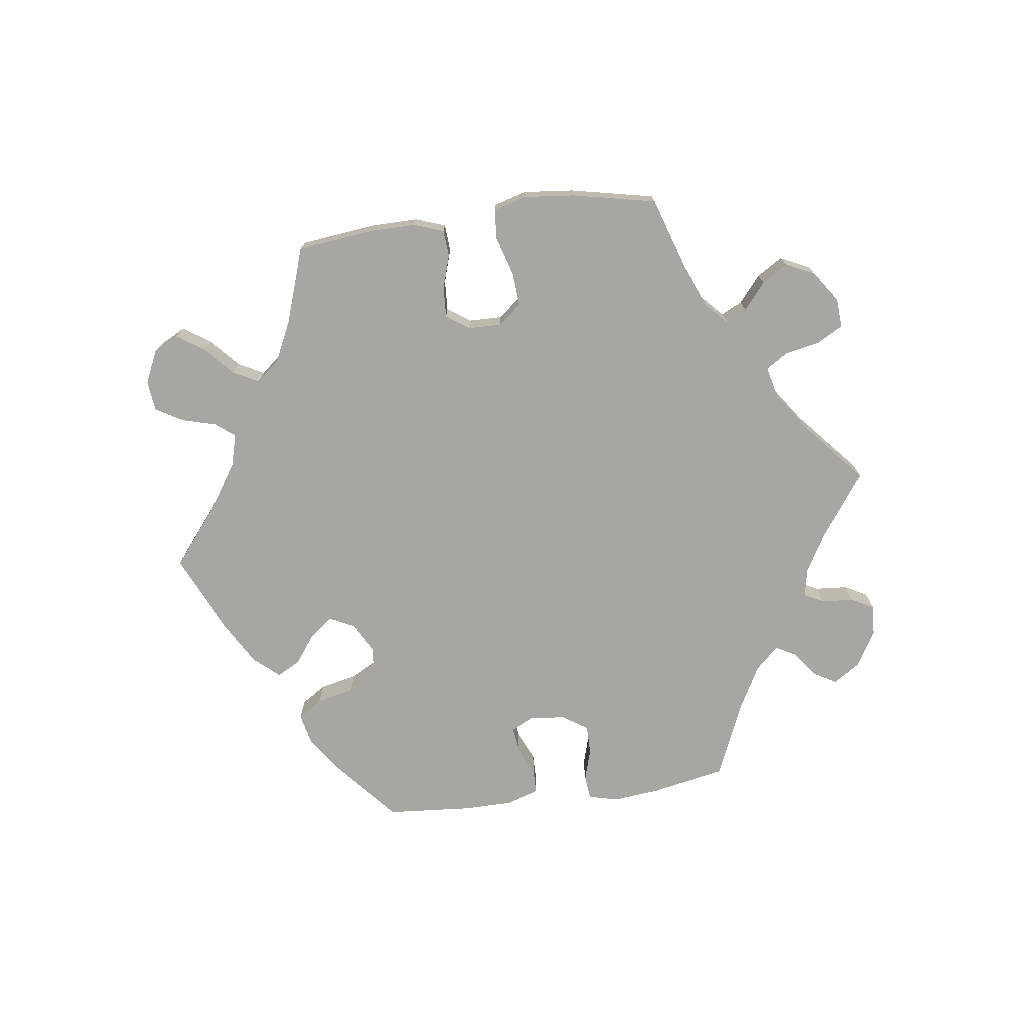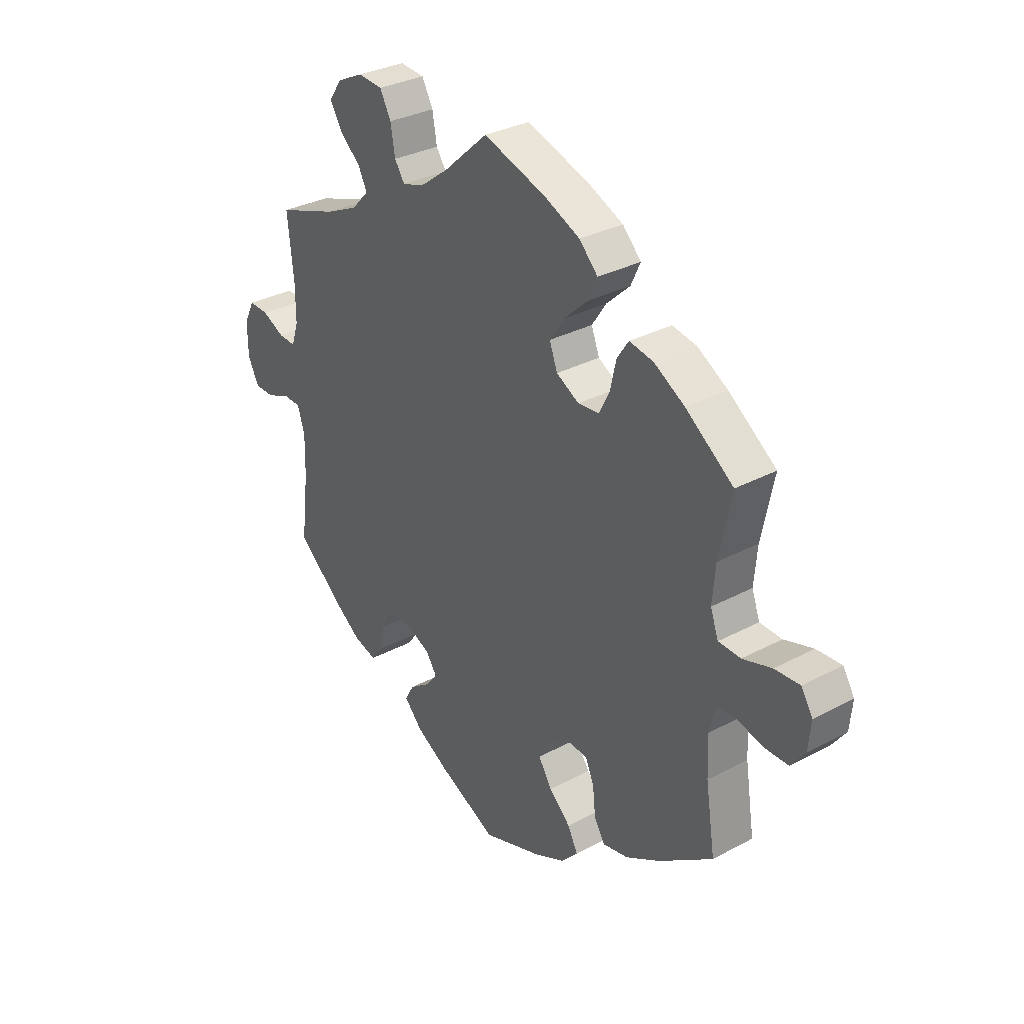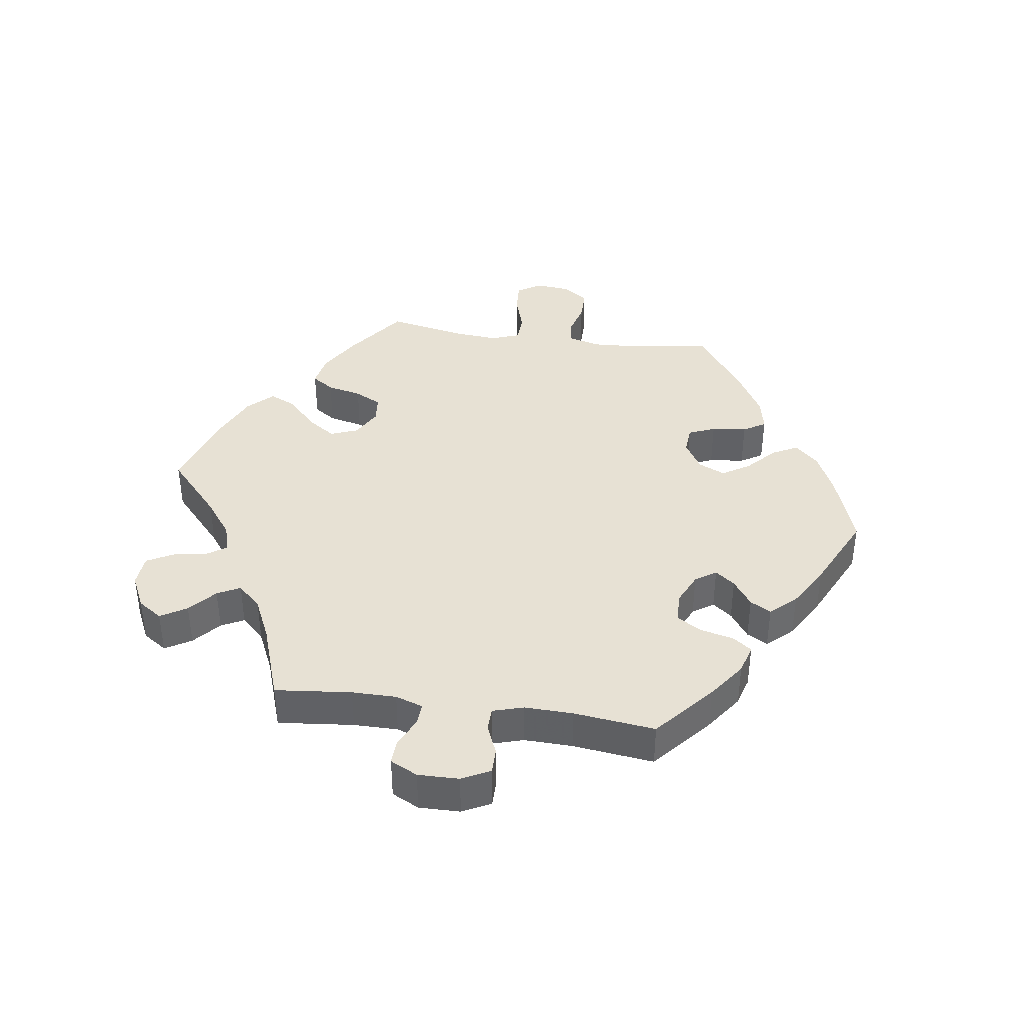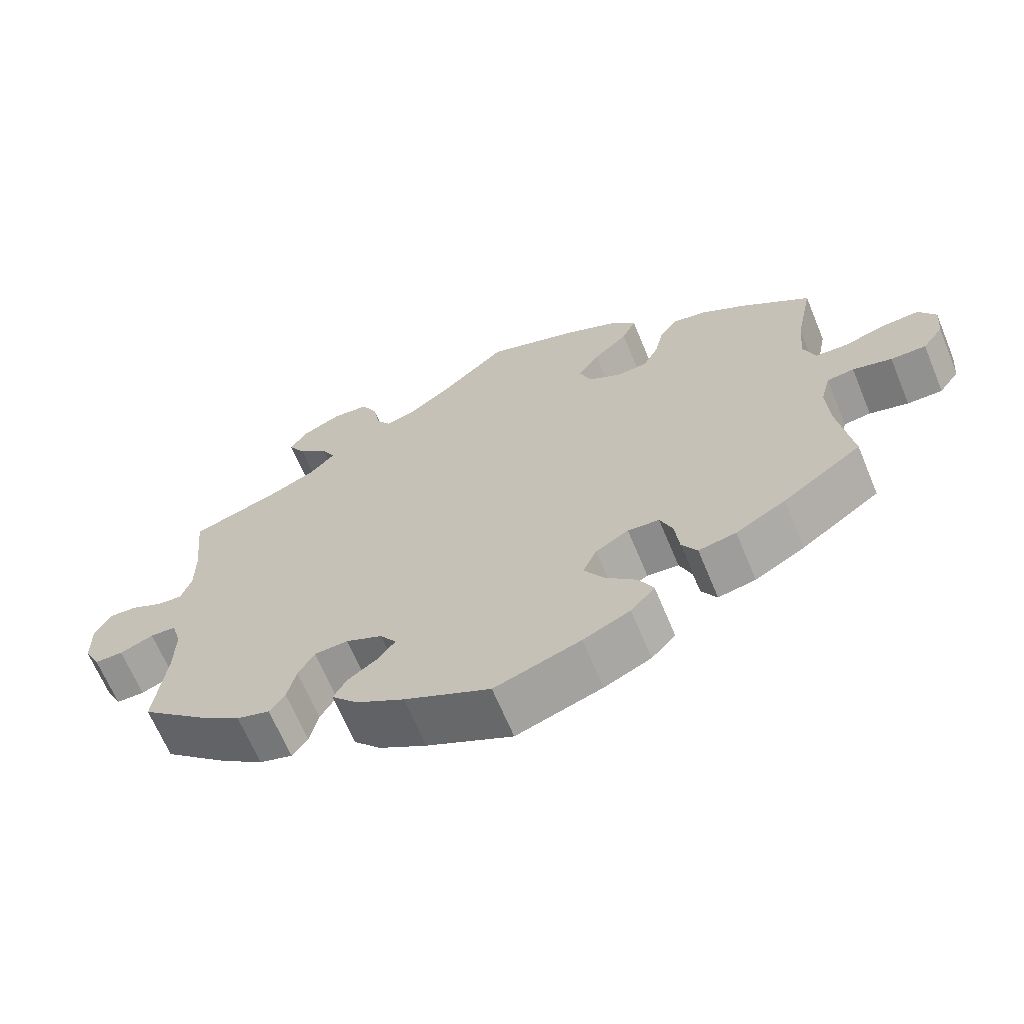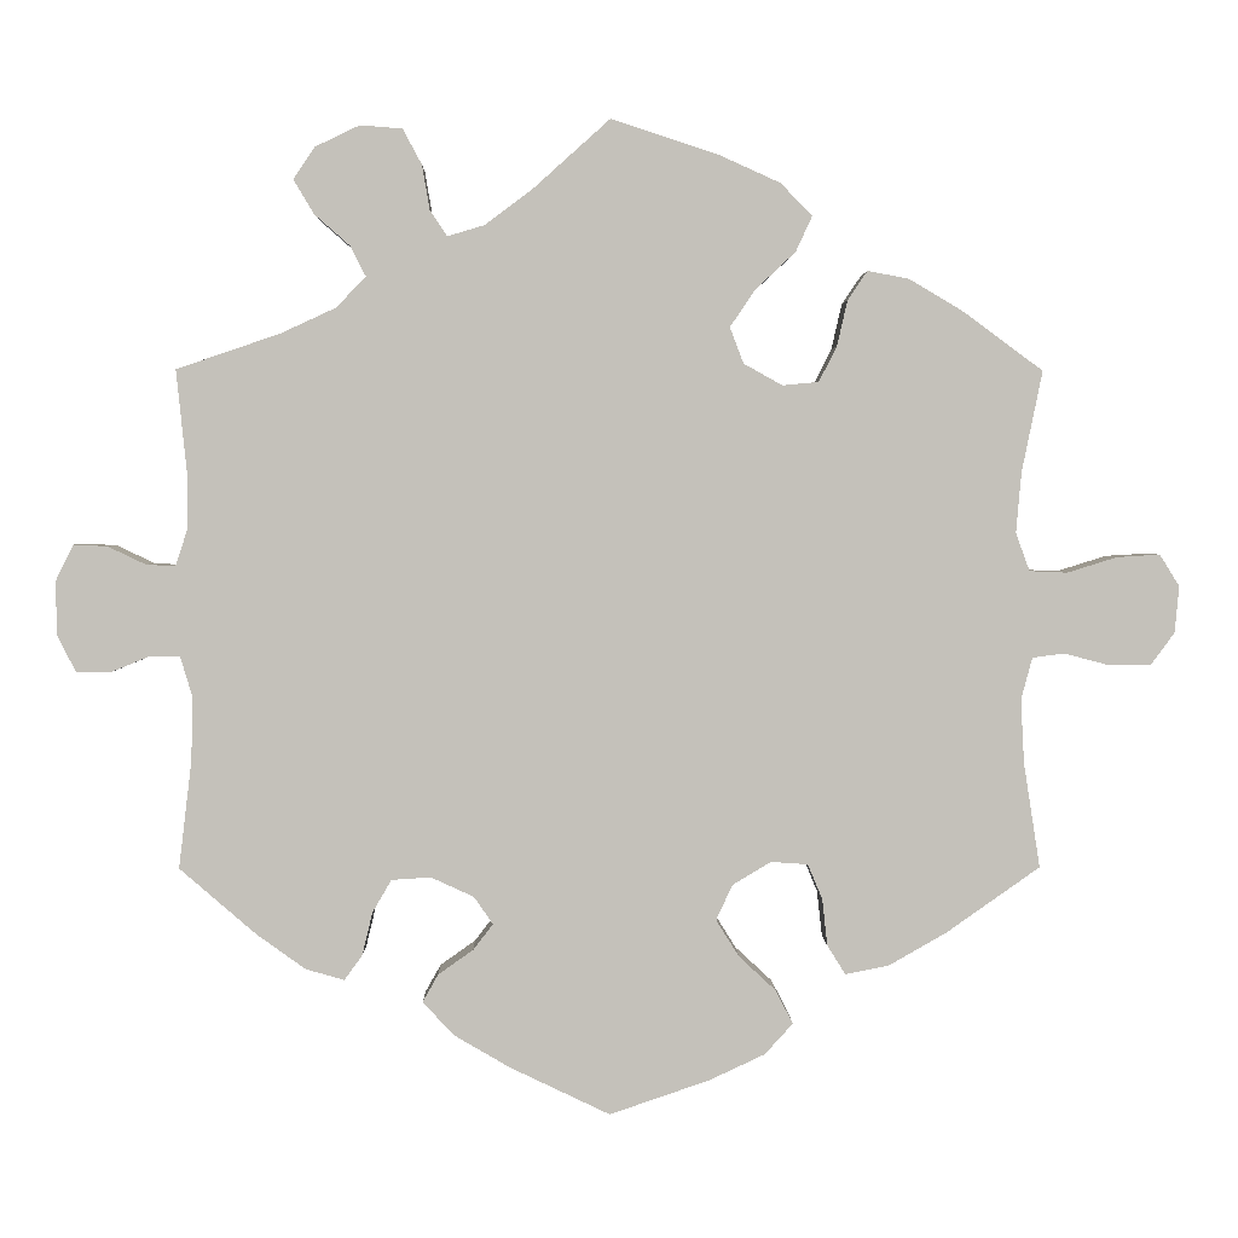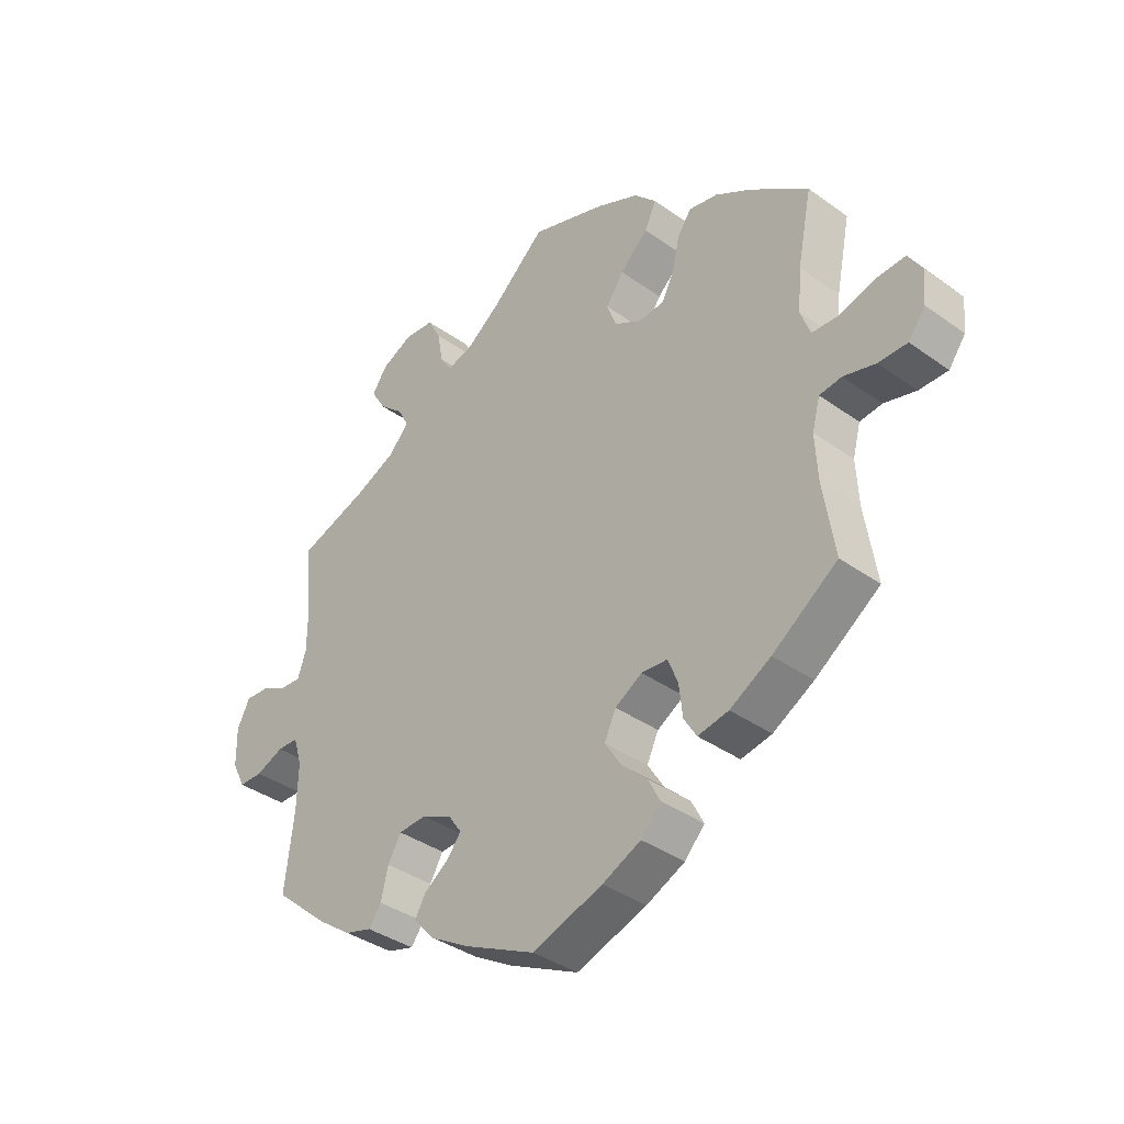
<metadata>
{"format":"obj","ext":"obj","renderer":"f3d","projection":"perspective","resolution":1024,"background":"white","views":[{"elev":-74.3,"azim":-22.4,"up":"+Y"},{"elev":31.8,"azim":-127.1,"up":"+Z"},{"elev":39.5,"azim":98.1,"up":"+Y"},{"elev":-65.9,"azim":-157.5,"up":"+Z"},{"elev":2.5,"azim":178.9,"up":"+Z"},{"elev":-37.4,"azim":-132.6,"up":"+Z"}]}
</metadata>
<code>
v -0.482 0.07 -0.167
v -0.478 0.07 -0.093
v -0.491 0.07 -0.044
v -0.528 0.07 -0.039
v -0.581 0.07 -0.053
v -0.629 0.07 -0.053
v -0.657 0.07 -0.015
v -0.662 0.07 0.039
v -0.639 0.07 0.076
v -0.589 0.07 0.073
v -0.531 0.07 0.055
v -0.487 0.07 0.057
v -0.471 0.07 0.101
v -0.477 0.07 0.171
v -0.501 0.07 0.289
v -0.406 0.07 0.359
v -0.345 0.07 0.395
v -0.297 0.07 0.404
v -0.274 0.07 0.37
v -0.262 0.07 0.317
v -0.241 0.07 0.276
v -0.199 0.07 0.272
v -0.154 0.07 0.297
v -0.138 0.07 0.339
v -0.167 0.07 0.382
v -0.214 0.07 0.426
v -0.233 0.07 0.467
v -0.196 0.07 0.505
v -0.125 0.07 0.537
v 0 0.07 0.578
v 0.089 0.07 0.498
v 0.145 0.07 0.456
v 0.188 0.07 0.443
v 0.208 0.07 0.473
v 0.217 0.07 0.525
v 0.239 0.07 0.566
v 0.288 0.07 0.57
v 0.34 0.07 0.545
v 0.365 0.07 0.508
v 0.341 0.07 0.468
v 0.3 0.07 0.432
v 0.282 0.07 0.397
v 0.316 0.07 0.361
v 0.381 0.07 0.331
v 0.501 0.07 0.29
v 0.489 0.07 0.173
v 0.489 0.07 0.105
v 0.503 0.07 0.063
v 0.537 0.07 0.065
v 0.581 0.07 0.086
v 0.62 0.07 0.088
v 0.641 0.07 0.046
v 0.64 0.07 -0.017
v 0.618 0.07 -0.06
v 0.579 0.07 -0.06
v 0.533 0.07 -0.041
v 0.498 0.07 -0.042
v 0.484 0.07 -0.089
v 0.486 0.07 -0.163
v 0.501 0.07 -0.288
v 0.412 0.07 -0.365
v 0.355 0.07 -0.406
v 0.31 0.07 -0.419
v 0.289 0.07 -0.39
v 0.277 0.07 -0.34
v 0.255 0.07 -0.302
v 0.209 0.07 -0.299
v 0.159 0.07 -0.322
v 0.137 0.07 -0.354
v 0.16 0.07 -0.384
v 0.201 0.07 -0.413
v 0.219 0.07 -0.445
v 0.183 0.07 -0.484
v 0.118 0.07 -0.522
v 0.001 0.07 -0.578
v -0.116 0.07 -0.538
v -0.18 0.07 -0.508
v -0.213 0.07 -0.472
v -0.193 0.07 -0.433
v -0.15 0.07 -0.393
v -0.123 0.07 -0.35
v -0.142 0.07 -0.309
v -0.187 0.07 -0.282
v -0.23 0.07 -0.285
v -0.247 0.07 -0.326
v -0.253 0.07 -0.38
v -0.274 0.07 -0.414
v -0.325 0.07 -0.404
v -0.393 0.07 -0.365
v -0.501 0.07 -0.289
v -0.482 0 -0.167
v -0.478 0 -0.093
v -0.491 0 -0.044
v -0.528 0 -0.039
v -0.581 0 -0.053
v -0.629 0 -0.053
v -0.657 0 -0.015
v -0.662 0 0.039
v -0.639 0 0.076
v -0.589 0 0.073
v -0.531 0 0.055
v -0.487 0 0.057
v -0.471 0 0.101
v -0.477 0 0.171
v -0.501 0 0.289
v -0.406 0 0.359
v -0.345 0 0.395
v -0.297 0 0.404
v -0.274 0 0.37
v -0.262 0 0.317
v -0.241 0 0.276
v -0.199 0 0.272
v -0.154 0 0.297
v -0.138 0 0.339
v -0.167 0 0.382
v -0.214 0 0.426
v -0.233 0 0.467
v -0.196 0 0.505
v -0.125 0 0.537
v 0 0 0.578
v 0.089 0 0.498
v 0.145 0 0.456
v 0.188 0 0.443
v 0.208 0 0.473
v 0.217 0 0.525
v 0.239 0 0.566
v 0.288 0 0.57
v 0.34 0 0.545
v 0.365 0 0.508
v 0.341 0 0.468
v 0.3 0 0.432
v 0.282 0 0.397
v 0.316 0 0.361
v 0.381 0 0.331
v 0.501 0 0.29
v 0.489 0 0.173
v 0.489 0 0.105
v 0.503 0 0.063
v 0.537 0 0.065
v 0.581 0 0.086
v 0.62 0 0.088
v 0.641 0 0.046
v 0.64 0 -0.017
v 0.618 0 -0.06
v 0.579 0 -0.06
v 0.533 0 -0.041
v 0.498 0 -0.042
v 0.484 0 -0.089
v 0.486 0 -0.163
v 0.501 0 -0.288
v 0.412 0 -0.365
v 0.355 0 -0.406
v 0.31 0 -0.419
v 0.289 0 -0.39
v 0.277 0 -0.34
v 0.255 0 -0.302
v 0.209 0 -0.299
v 0.159 0 -0.322
v 0.137 0 -0.354
v 0.16 0 -0.384
v 0.201 0 -0.413
v 0.219 0 -0.445
v 0.183 0 -0.484
v 0.118 0 -0.522
v 0.001 0 -0.578
v -0.116 0 -0.538
v -0.18 0 -0.508
v -0.213 0 -0.472
v -0.193 0 -0.433
v -0.15 0 -0.393
v -0.123 0 -0.35
v -0.142 0 -0.309
v -0.187 0 -0.282
v -0.23 0 -0.285
v -0.247 0 -0.326
v -0.253 0 -0.38
v -0.274 0 -0.414
v -0.325 0 -0.404
v -0.393 0 -0.365
v -0.501 0 -0.289
f 89 90 1
f 88 89 1 2
f 85 86 87 88
f 84 85 88 2
f 83 84 2 3
f 82 83 3
f 77 78 79 80
f 77 80 81
f 76 77 81
f 75 76 81
f 74 75 81 82
f 70 71 72 73
f 69 70 73 74
f 62 63 64 65
f 62 65 66
f 59 60 61 62
f 58 59 62 66
f 57 58 66 67
f 53 54 55 56
f 53 56 57
f 52 53 57
f 49 50 51 52
f 48 49 52 57
f 47 48 57 67
f 44 45 46
f 43 44 46 47
f 42 43 47 67
f 38 39 40 41
f 38 41 42
f 37 38 42
f 34 35 36 37
f 33 34 37 42
f 32 33 42 67
f 28 29 30 31
f 25 26 27 28
f 24 25 28 31
f 23 24 31 32
f 17 18 19 20
f 17 20 21
f 14 15 16 17
f 13 14 17 21
f 12 13 21 22
f 8 9 10 11
f 8 11 12
f 7 8 12
f 4 5 6 7
f 3 4 7 12
f 82 3 12 22
f 69 74 82 22
f 23 32 67 68
f 22 23 68 69
f 91 180 179
f 92 91 179 178
f 178 177 176 175
f 92 178 175 174
f 93 92 174 173
f 93 173 172
f 170 169 168 167
f 171 170 167
f 171 167 166
f 171 166 165
f 172 171 165 164
f 163 162 161 160
f 164 163 160 159
f 155 154 153 152
f 156 155 152
f 152 151 150 149
f 156 152 149 148
f 157 156 148 147
f 146 145 144 143
f 147 146 143
f 147 143 142
f 142 141 140 139
f 147 142 139 138
f 157 147 138 137
f 136 135 134
f 137 136 134 133
f 157 137 133 132
f 131 130 129 128
f 132 131 128
f 132 128 127
f 127 126 125 124
f 132 127 124 123
f 157 132 123 122
f 121 120 119 118
f 118 117 116 115
f 121 118 115 114
f 122 121 114 113
f 110 109 108 107
f 111 110 107
f 107 106 105 104
f 111 107 104 103
f 112 111 103 102
f 101 100 99 98
f 102 101 98
f 102 98 97
f 97 96 95 94
f 102 97 94 93
f 112 102 93 172
f 112 172 164 159
f 158 157 122 113
f 159 158 113 112
f 1 91 92 2
f 2 92 93 3
f 3 93 94 4
f 4 94 95 5
f 5 95 96 6
f 6 96 97 7
f 7 97 98 8
f 8 98 99 9
f 9 99 100 10
f 10 100 101 11
f 11 101 102 12
f 12 102 103 13
f 13 103 104 14
f 14 104 105 15
f 15 105 106 16
f 16 106 107 17
f 17 107 108 18
f 18 108 109 19
f 19 109 110 20
f 20 110 111 21
f 21 111 112 22
f 22 112 113 23
f 23 113 114 24
f 24 114 115 25
f 25 115 116 26
f 26 116 117 27
f 27 117 118 28
f 28 118 119 29
f 29 119 120 30
f 30 120 121 31
f 31 121 122 32
f 32 122 123 33
f 33 123 124 34
f 34 124 125 35
f 35 125 126 36
f 36 126 127 37
f 37 127 128 38
f 38 128 129 39
f 39 129 130 40
f 40 130 131 41
f 41 131 132 42
f 42 132 133 43
f 43 133 134 44
f 44 134 135 45
f 45 135 136 46
f 46 136 137 47
f 47 137 138 48
f 48 138 139 49
f 49 139 140 50
f 50 140 141 51
f 51 141 142 52
f 52 142 143 53
f 53 143 144 54
f 54 144 145 55
f 55 145 146 56
f 56 146 147 57
f 57 147 148 58
f 58 148 149 59
f 59 149 150 60
f 60 150 151 61
f 61 151 152 62
f 62 152 153 63
f 63 153 154 64
f 64 154 155 65
f 65 155 156 66
f 66 156 157 67
f 67 157 158 68
f 68 158 159 69
f 69 159 160 70
f 70 160 161 71
f 71 161 162 72
f 72 162 163 73
f 73 163 164 74
f 74 164 165 75
f 75 165 166 76
f 76 166 167 77
f 77 167 168 78
f 78 168 169 79
f 79 169 170 80
f 80 170 171 81
f 81 171 172 82
f 82 172 173 83
f 83 173 174 84
f 84 174 175 85
f 85 175 176 86
f 86 176 177 87
f 87 177 178 88
f 88 178 179 89
f 89 179 180 90
f 90 180 91 1

</code>
